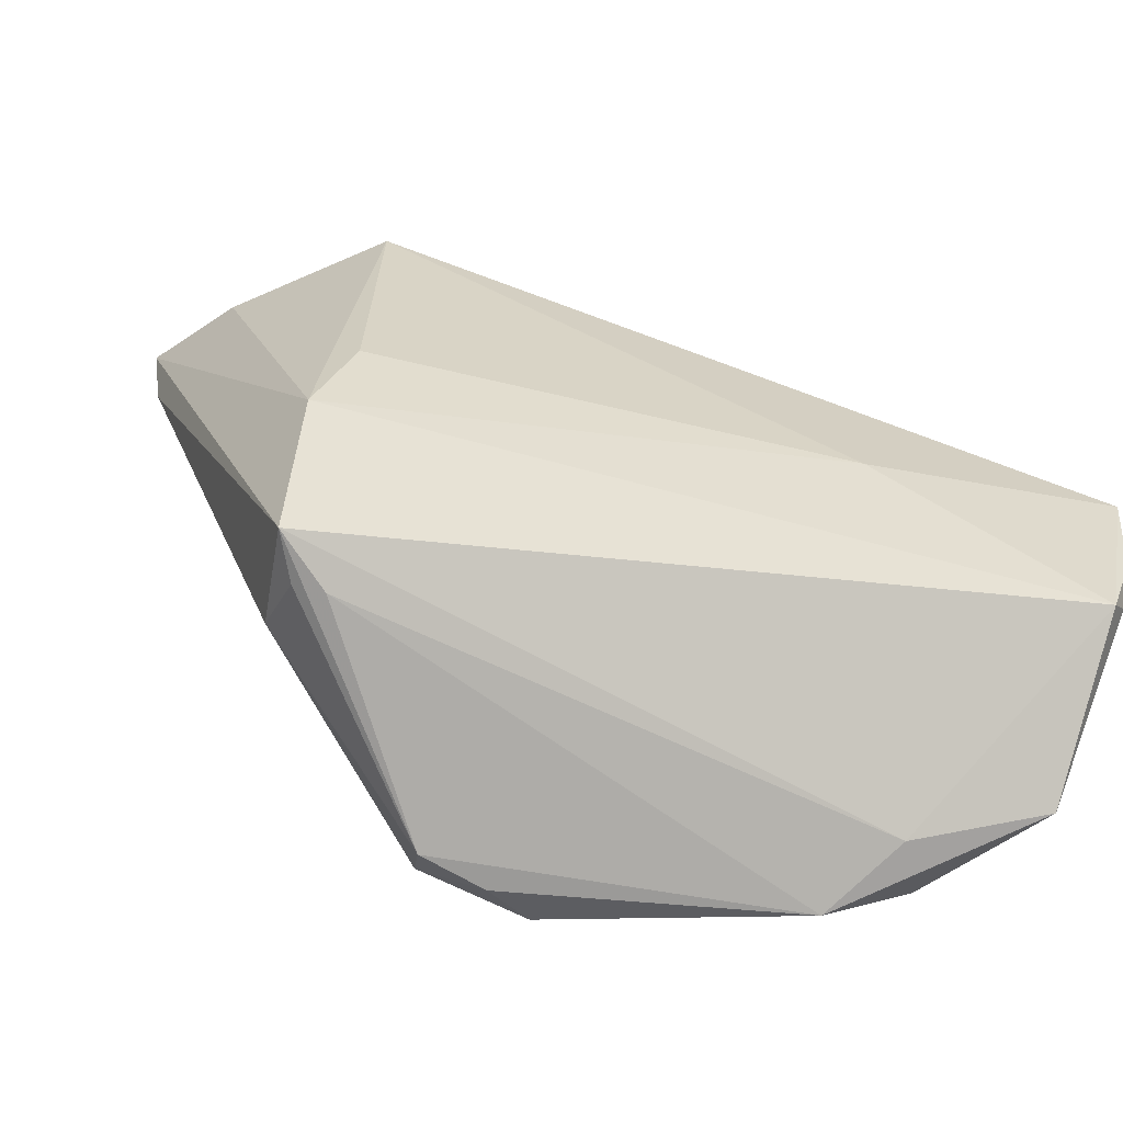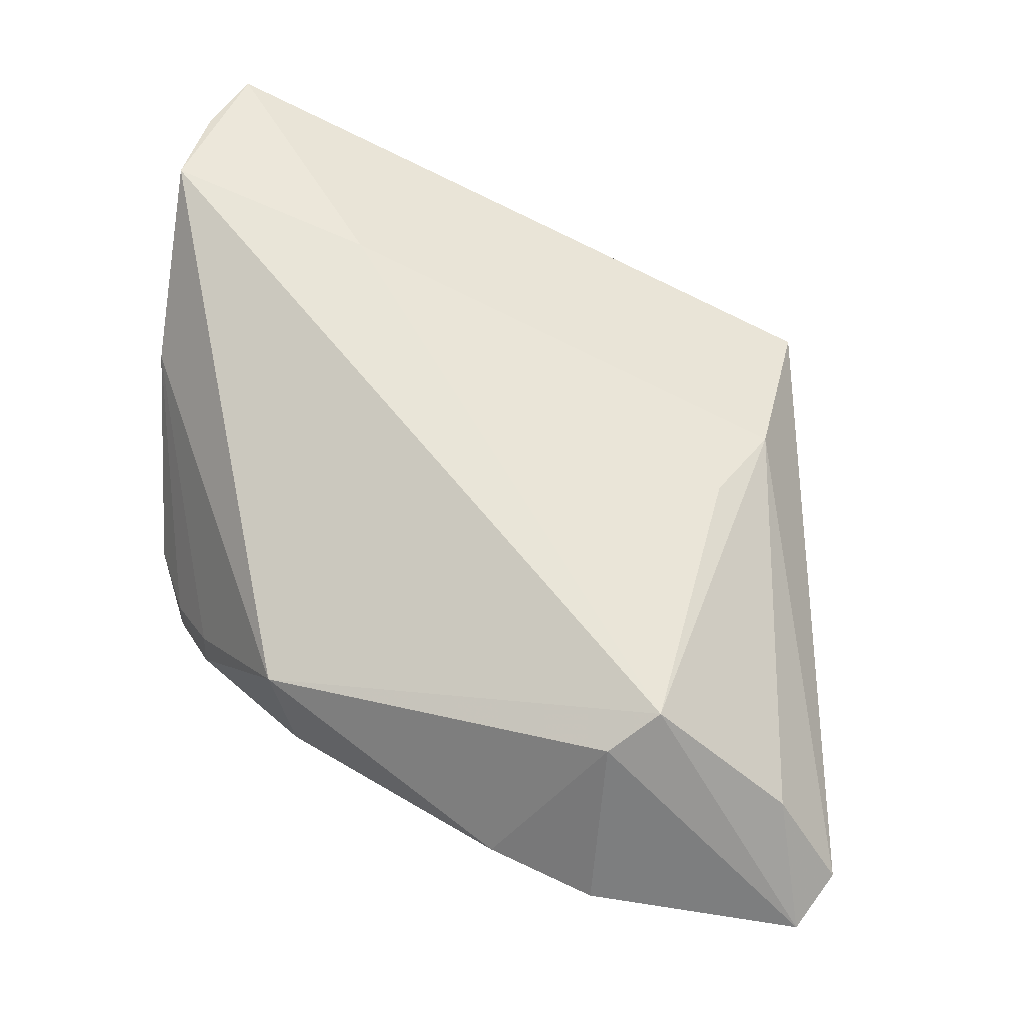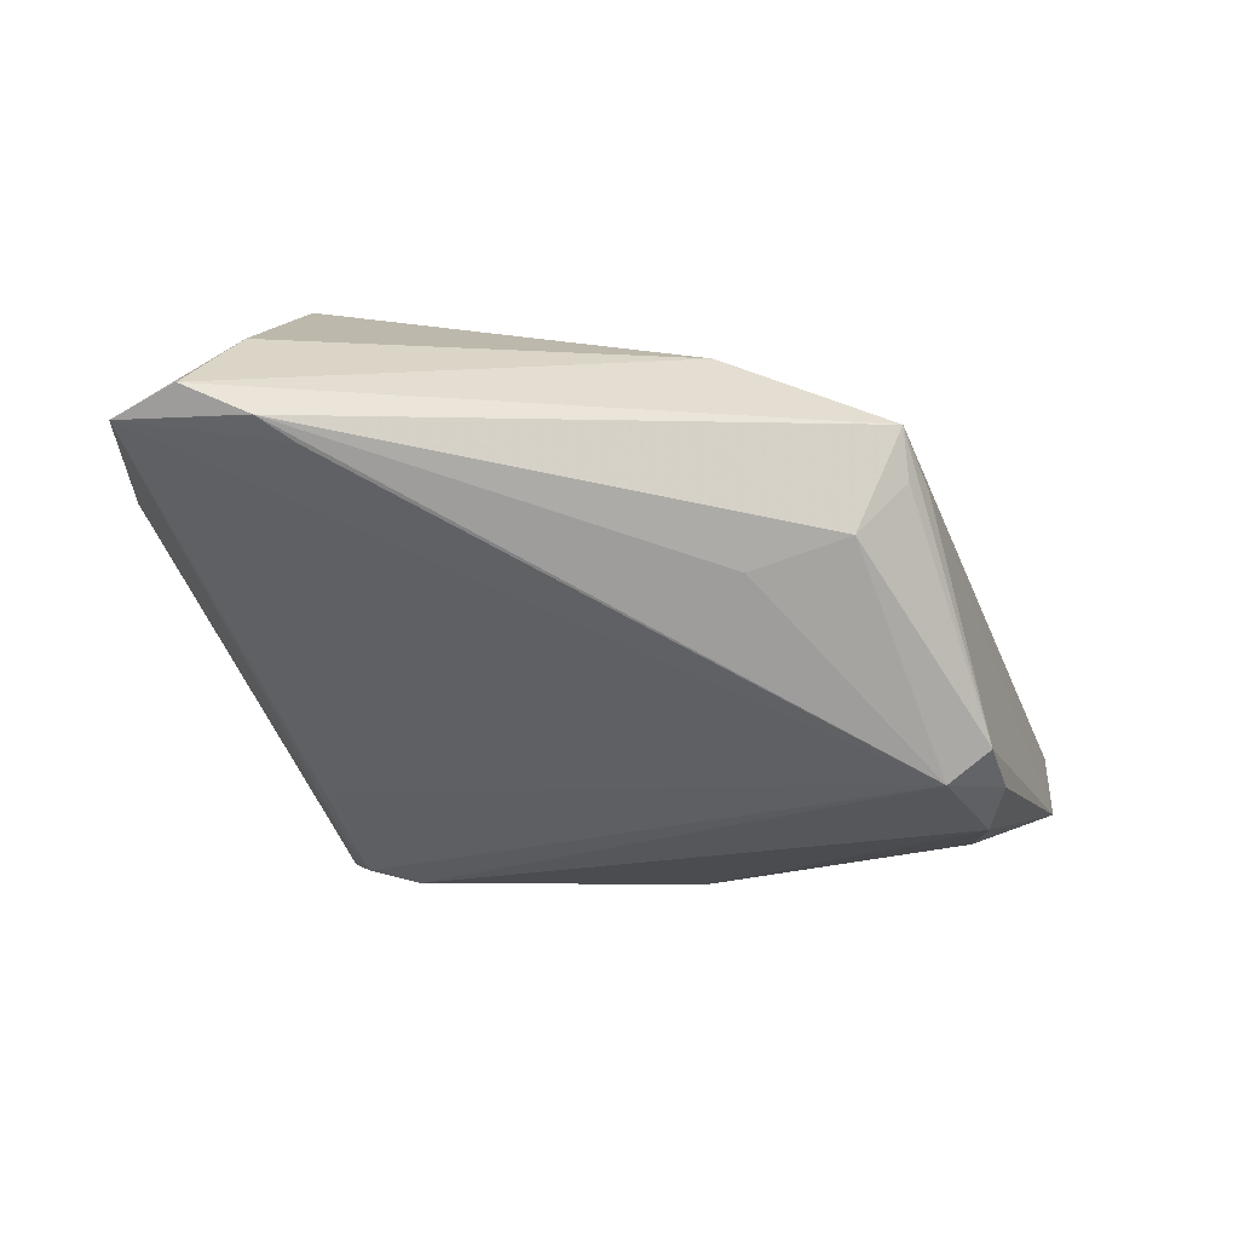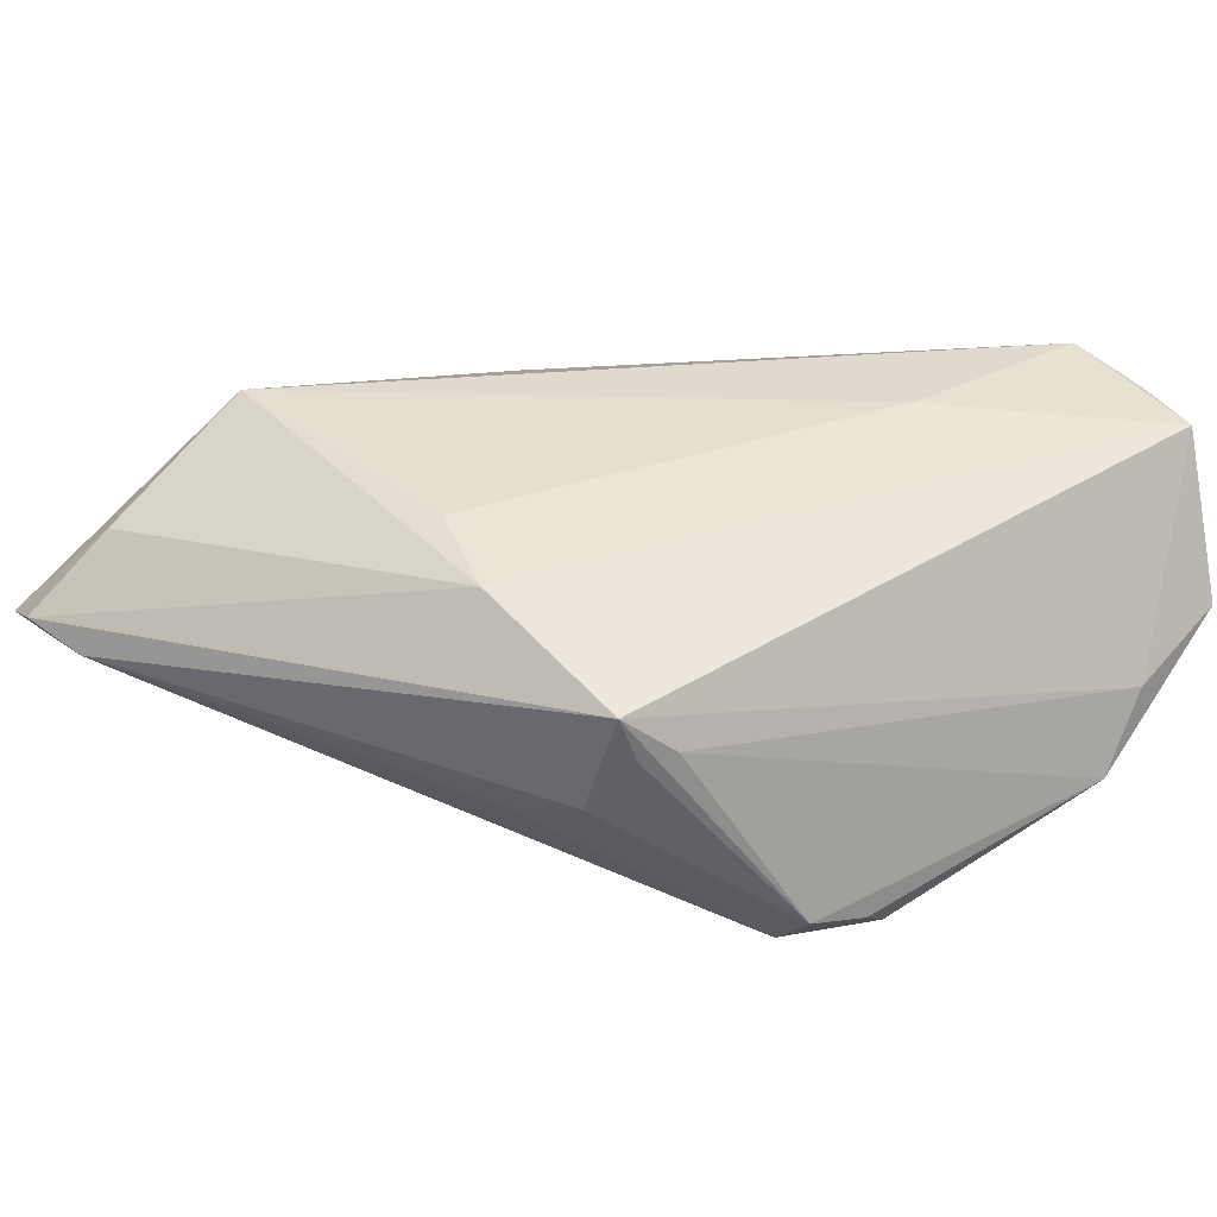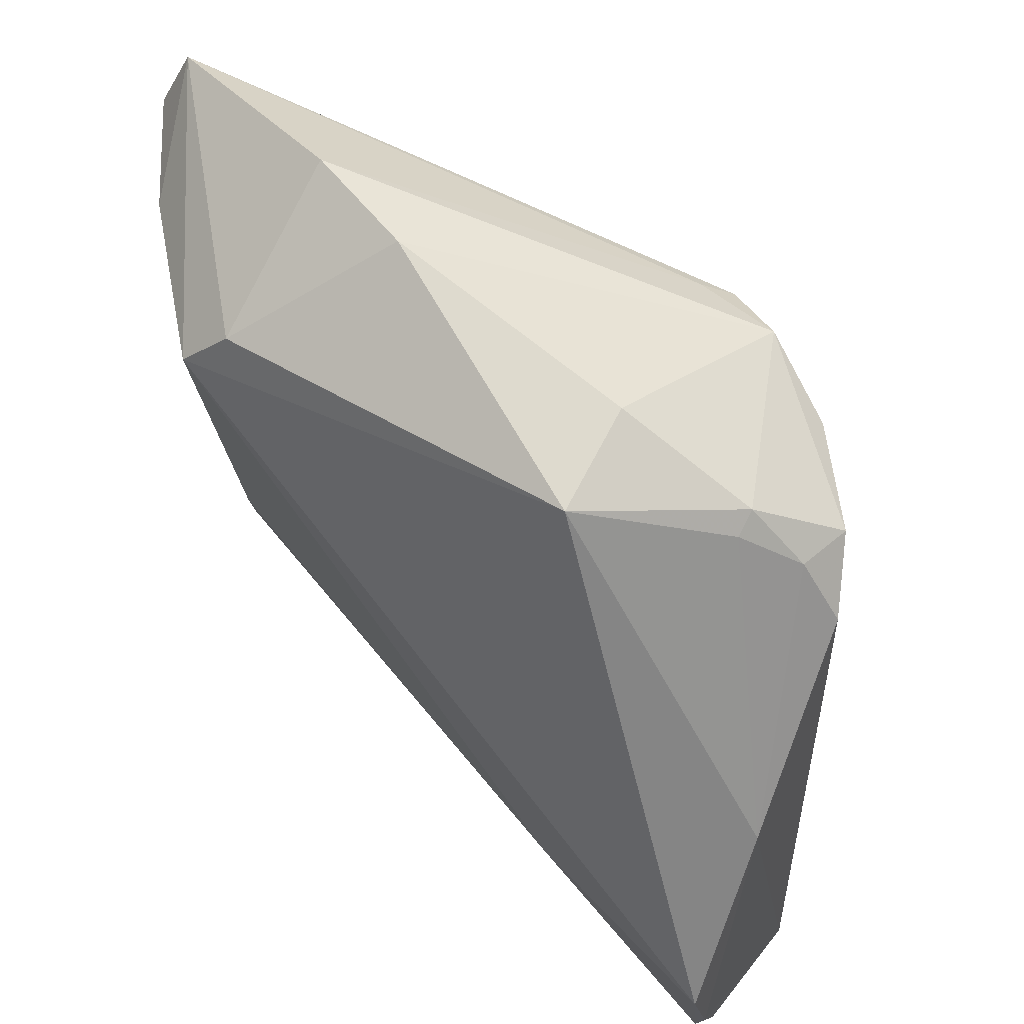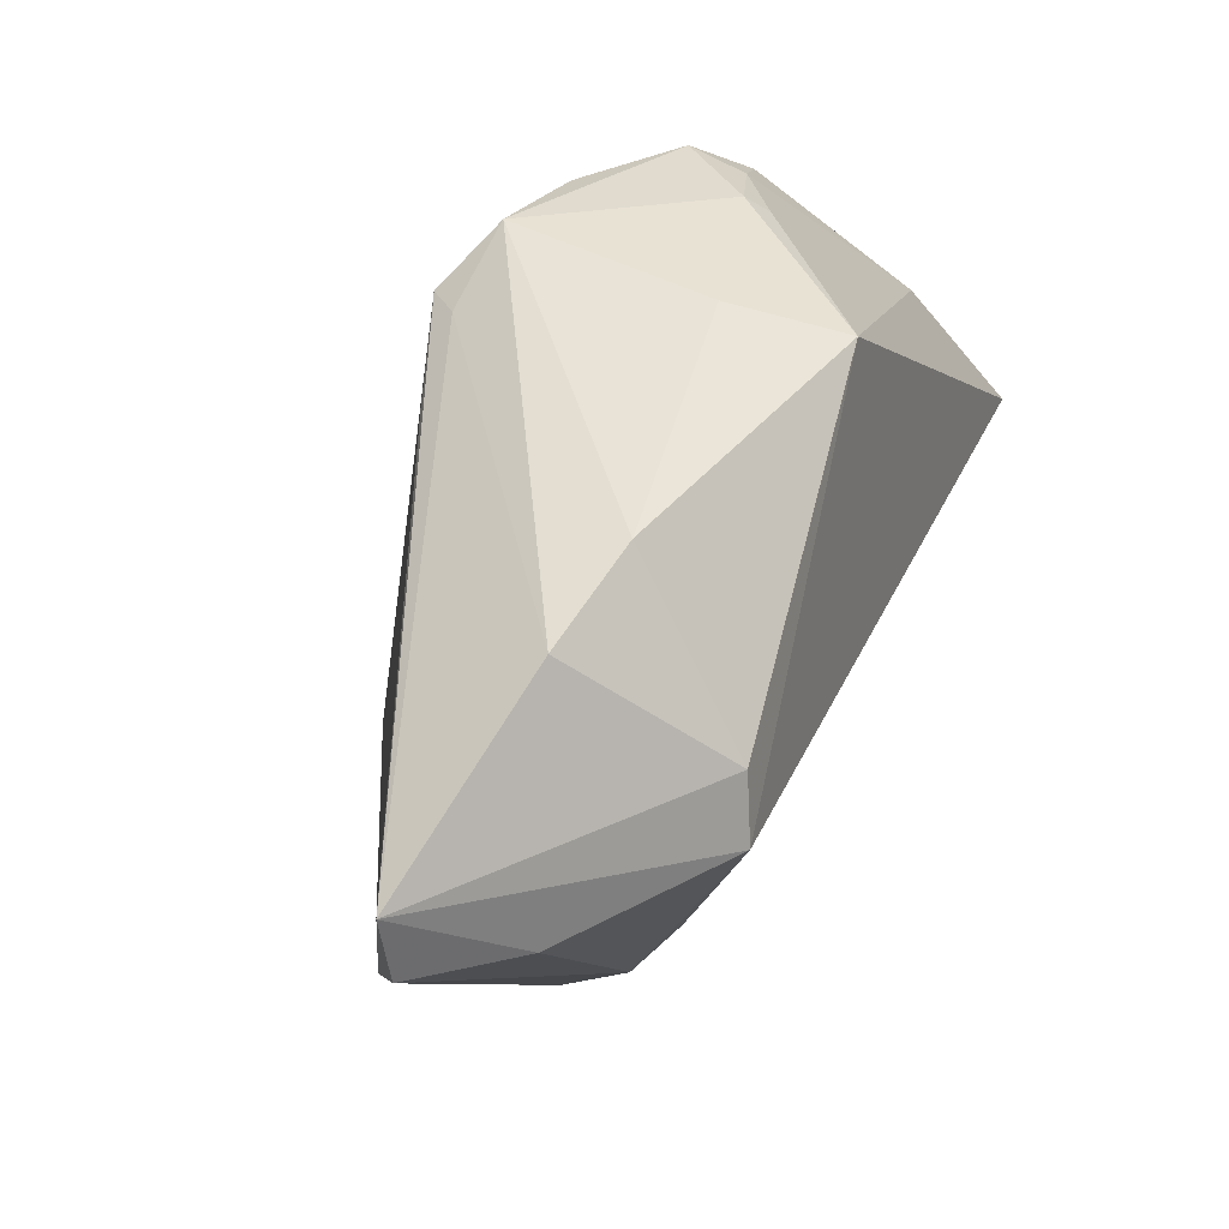
<metadata>
{"format":"obj","ext":"obj","renderer":"f3d","projection":"perspective","resolution":1024,"background":"white","views":[{"elev":-72.3,"azim":-12.2,"up":"+Y"},{"elev":66.7,"azim":-164.3,"up":"+Z"},{"elev":-23.5,"azim":-85.2,"up":"+Z"},{"elev":23.6,"azim":-45.2,"up":"+Z"},{"elev":54.8,"azim":42.2,"up":"+Y"},{"elev":67.7,"azim":-65.5,"up":"+Y"}]}
</metadata>
<code>
v 0.03807 0.02316 -0.003446
v -0.0229 0.04711 0.004603
v -0.02553 -0.002085 0.01873
v 0.01184 0.02826 -0.02363
v 0.01976 0.03132 -0.02021
v 0.0321 0.02953 -0.001435
v -0.05017 0.03654 0.003297
v -0.0004755 0.0303 -0.01887
v 0.04752 -0.003529 0.01245
v 0.02551 -0.02062 0.02256
v -0.00965 -0.0335 -0.02342
v 0.04928 -0.03873 0.01855
v 0.02583 -0.007747 -0.02172
v -0.01019 0.04533 0.006273
v -0.02901 -0.01447 -0.008238
v -0.02104 0.03464 0.0218
v 0.02767 -0.04711 -0.01392
v -0.0294 -0.01179 0.01503
v -0.04579 0.02599 -0.001162
v 0.02911 0.02564 -0.01776
v -0.002692 -0.03983 -0.02132
v 0.01394 -0.03701 -0.02176
v -0.02882 -0.02514 -0.004552
v -0.0258 0.02951 0.02434
v -0.04201 0.03233 0.01228
v 0.009428 0.03078 -0.02045
v -0.04846 0.0296 0.0005539
v -0.009811 -0.03826 -0.01977
v 0.0172 0.03722 0.002291
v 0.03345 -0.04711 -0.00499
v 0.05017 -0.02383 0.02434
v 0.04997 -0.03347 0.02138
v -0.02907 -0.03019 0.007031
v 0.03615 -0.04357 -0.01142
v 0.03869 0.02307 -0.009836
v 0.04619 -0.04711 0.0006213
v 0.03258 0.02778 0.001184
v 0.04768 -0.04148 0.01958
v 0.02032 0.03468 0.0145
v 0.002081 -0.03819 -0.02422
v 0.03981 0.01004 -0.008974
v 0.01454 0.02313 -0.02434
v -0.04751 0.04331 0.001067
v 0.04279 0.01629 -0.004387
v -0.02684 -0.03059 0.001834
v -0.02337 -0.03266 0.00239
f 8 4 11
f 11 43 8
f 8 43 4
f 2 14 5
f 24 31 39
f 36 44 9
f 39 31 9
f 7 33 18
f 3 24 18
f 4 43 26
f 26 5 4
f 26 43 2
f 2 5 26
f 33 23 45
f 41 44 36
f 36 34 41
f 16 24 39
f 39 14 16
f 16 14 2
f 2 43 16
f 43 24 16
f 36 9 32
f 32 9 31
f 7 43 27
f 27 33 7
f 27 23 33
f 7 18 25
f 25 18 24
f 25 43 7
f 25 24 43
f 37 6 39
f 39 9 37
f 29 5 14
f 29 6 5
f 29 14 39
f 39 6 29
f 13 34 22
f 13 41 34
f 22 40 13
f 5 6 35
f 44 41 35
f 41 13 35
f 17 34 36
f 36 30 17
f 22 34 17
f 17 40 22
f 36 32 12
f 38 18 33
f 38 12 32
f 36 12 38
f 38 32 31
f 38 30 36
f 33 30 38
f 11 23 15
f 15 27 11
f 23 27 15
f 19 43 11
f 11 27 19
f 19 27 43
f 42 13 40
f 11 4 42
f 42 40 11
f 4 5 42
f 5 35 20
f 20 42 5
f 20 35 13
f 13 42 20
f 44 35 1
f 1 35 6
f 6 37 1
f 1 9 44
f 1 37 9
f 46 30 33
f 46 17 30
f 3 18 10
f 18 38 10
f 10 38 31
f 10 24 3
f 31 24 10
f 33 45 28
f 28 46 33
f 28 23 11
f 28 45 23
f 17 46 28
f 40 17 21
f 17 28 21
f 11 40 21
f 21 28 11

</code>
